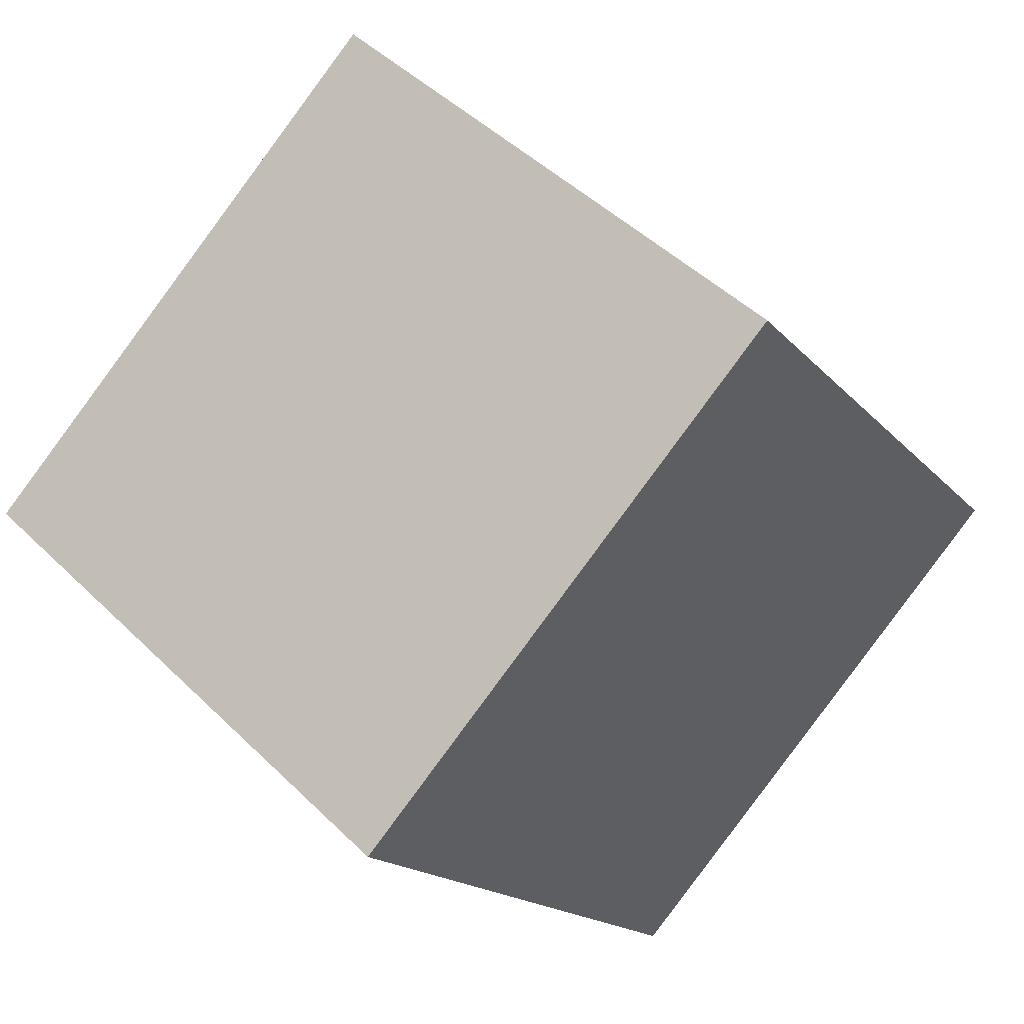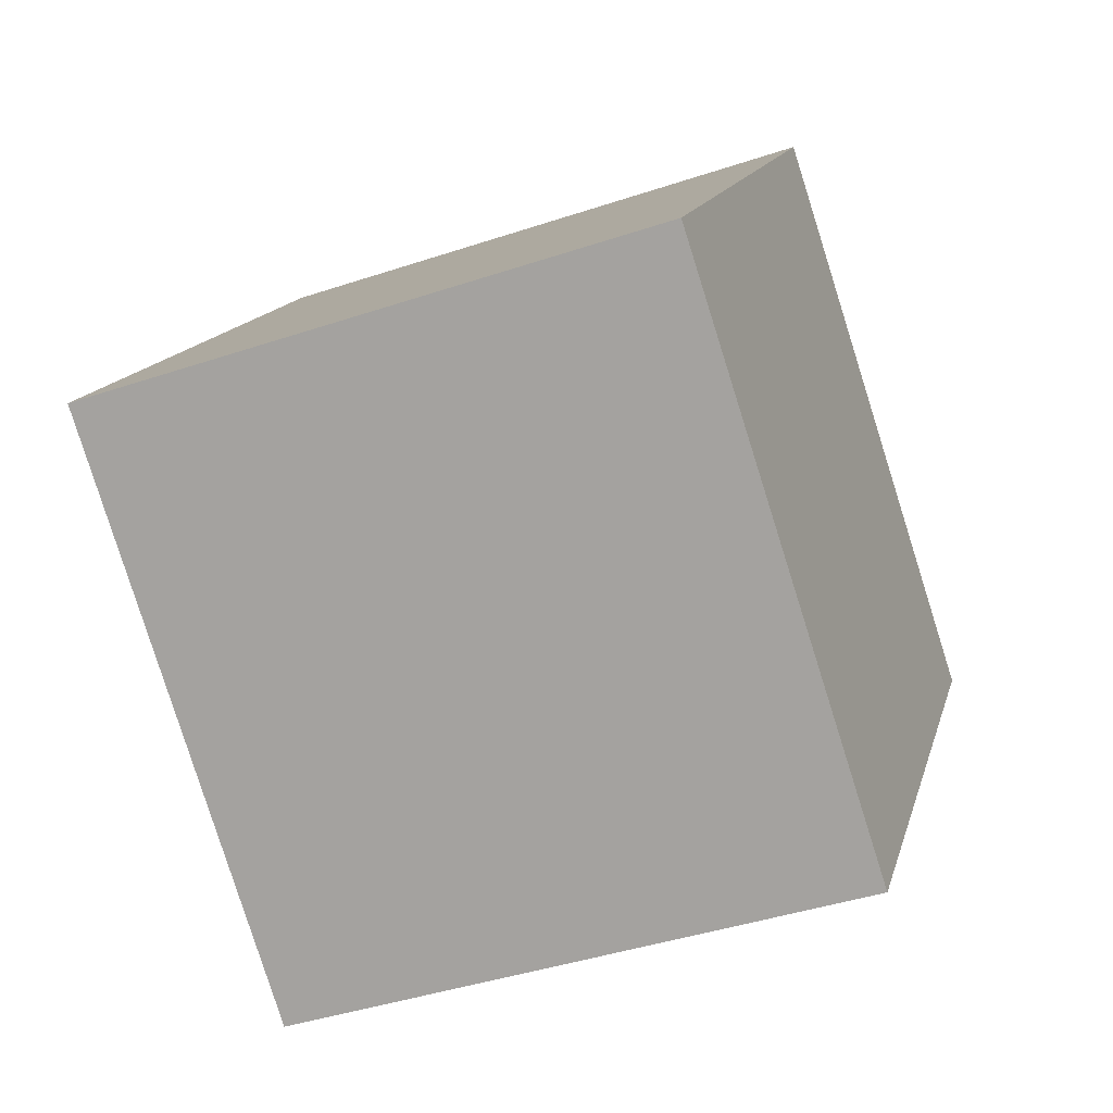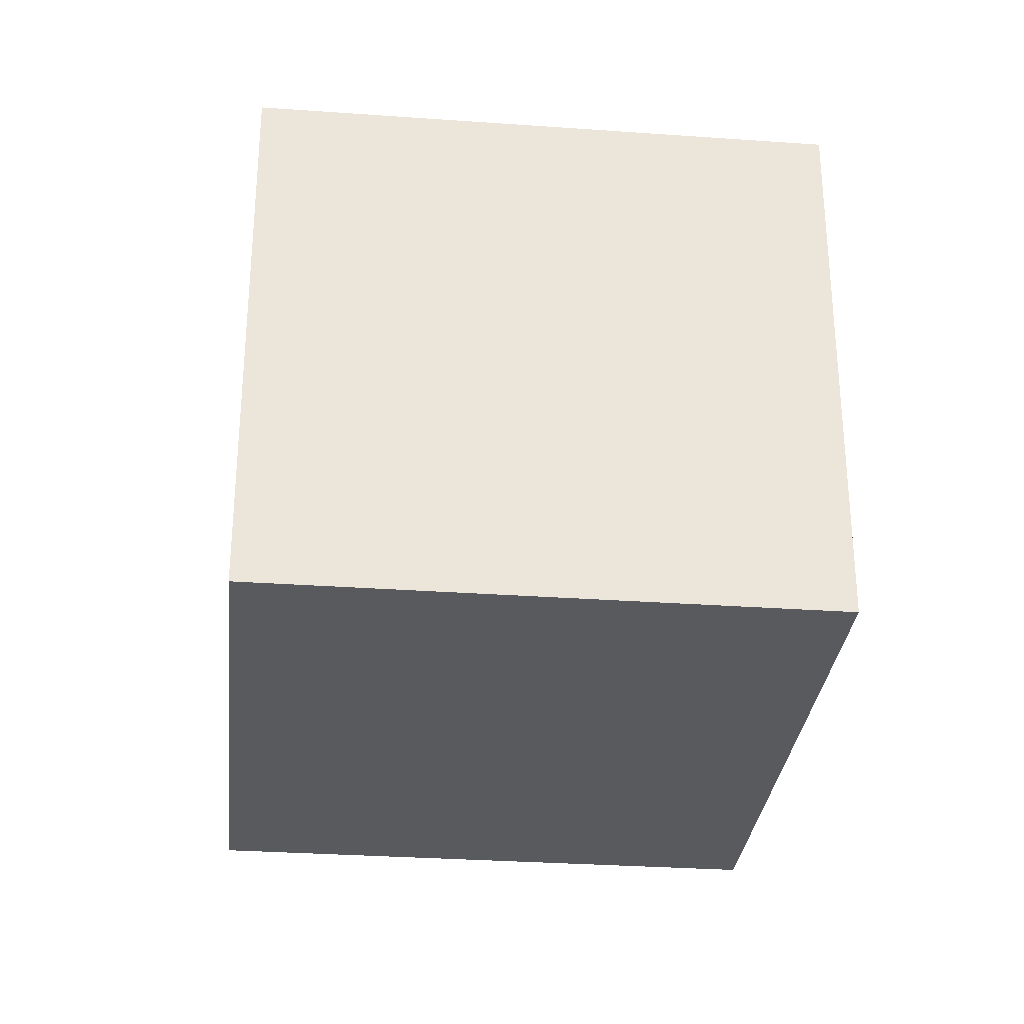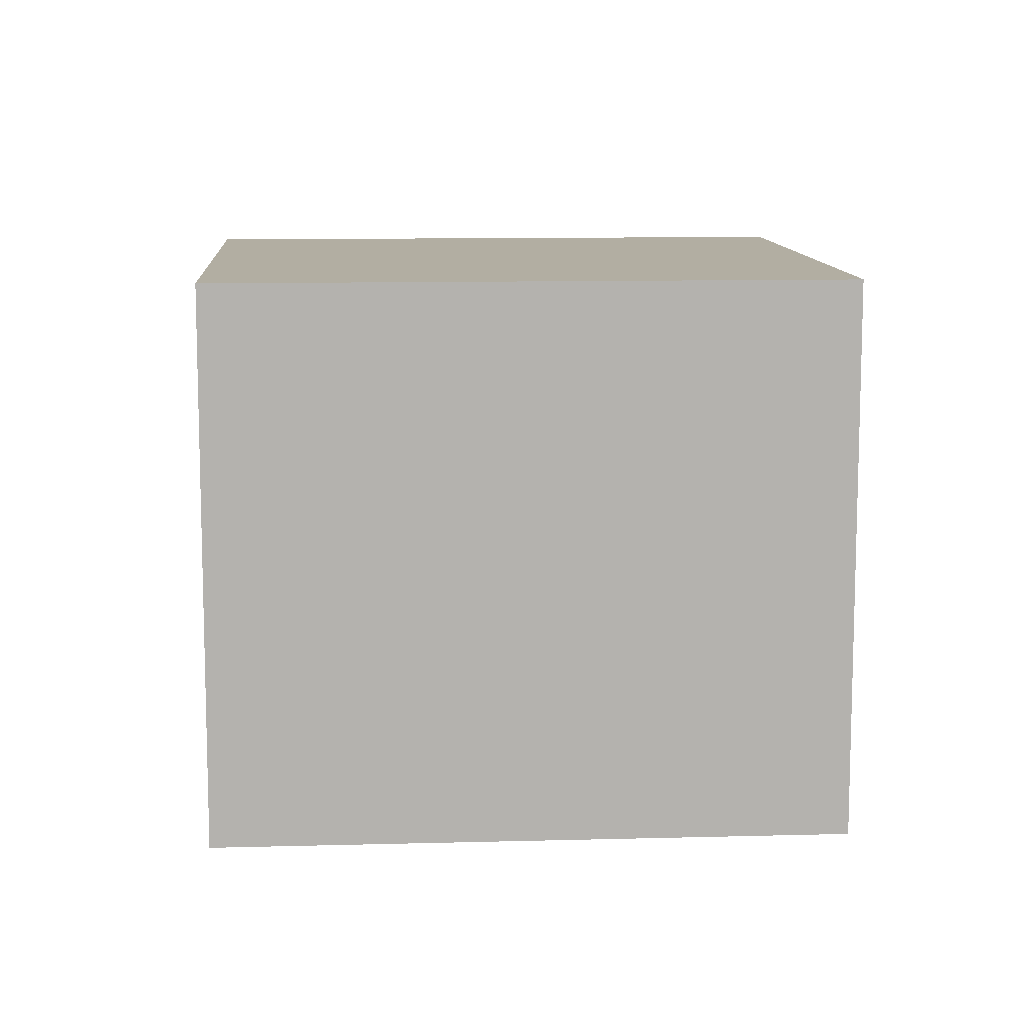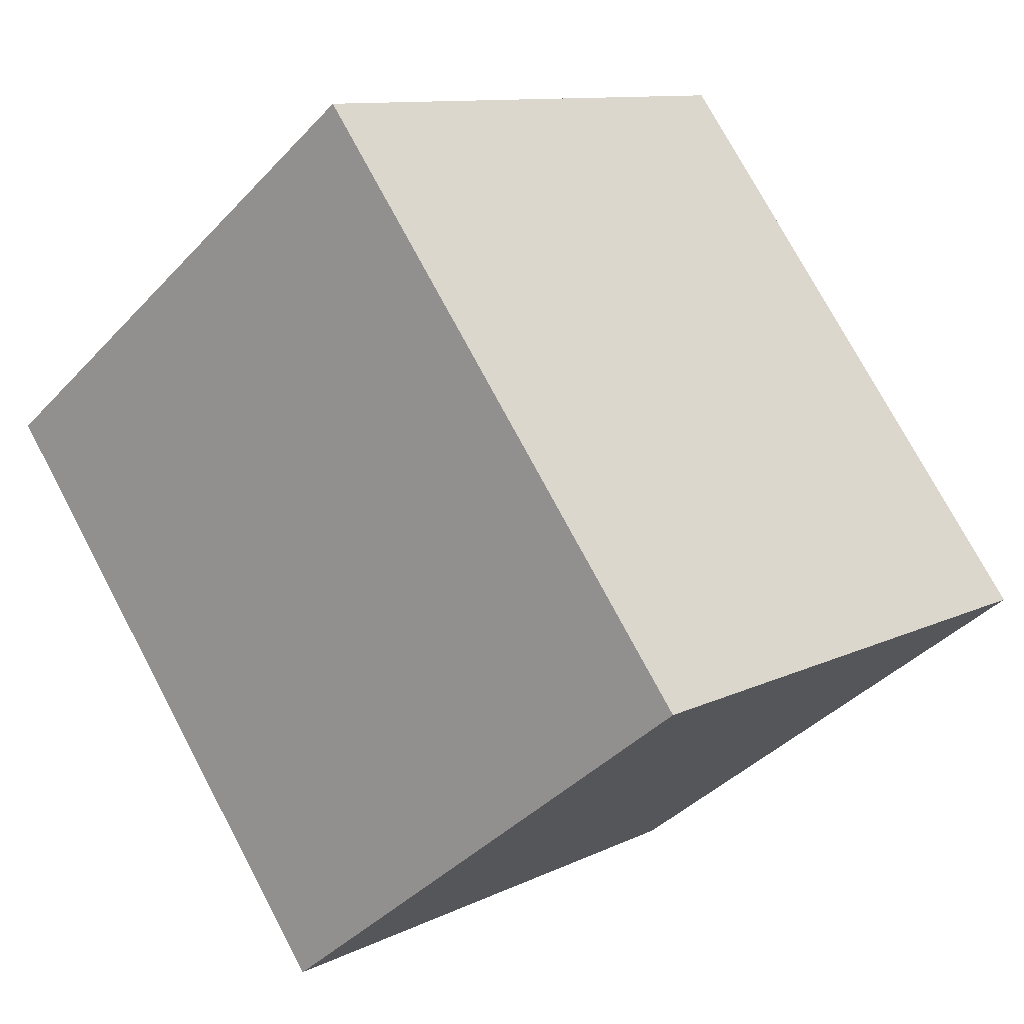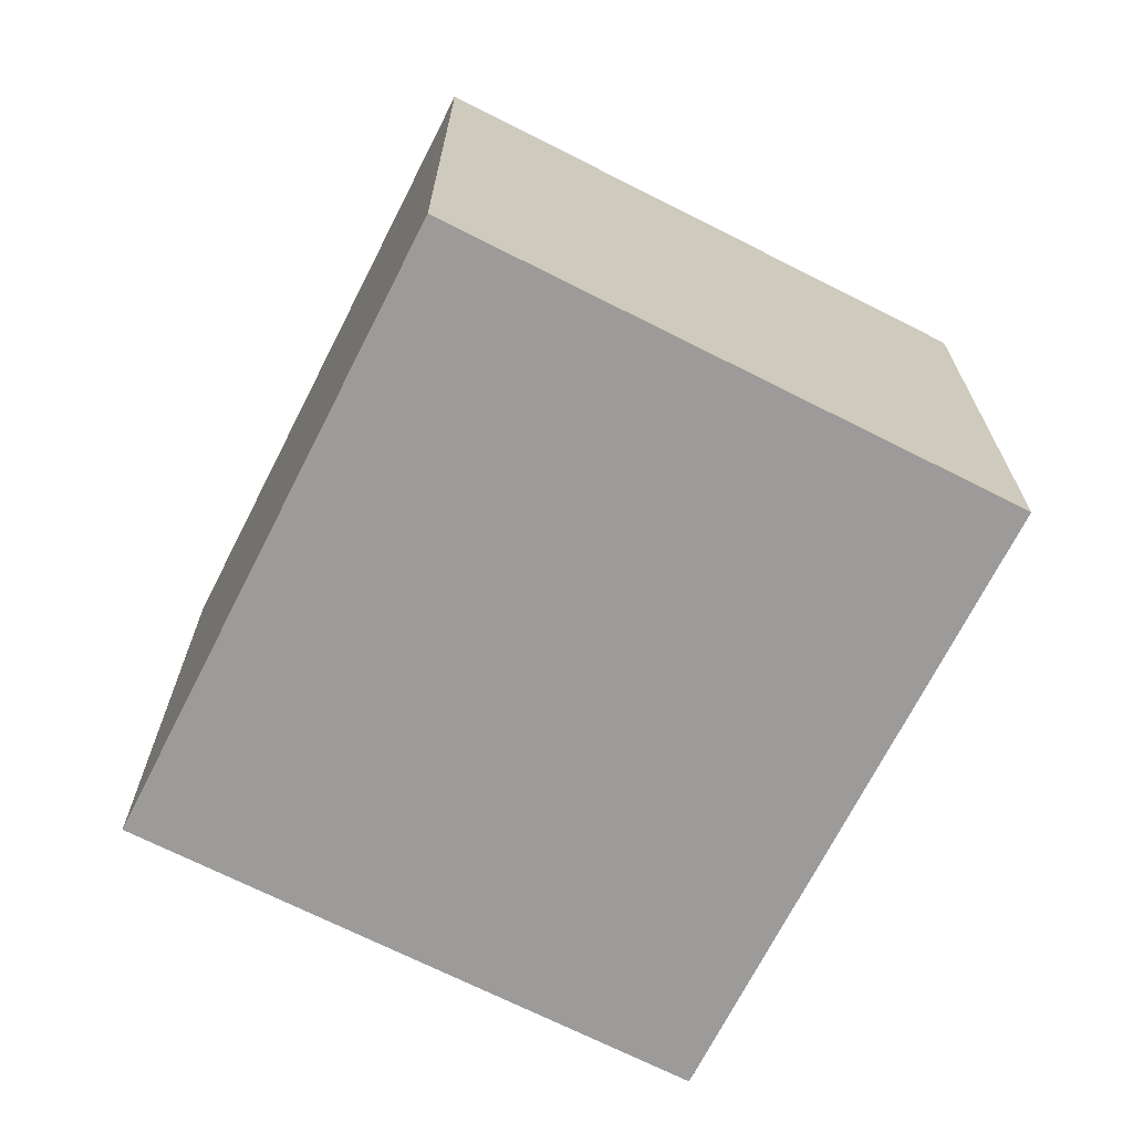
<metadata>
{"format":"obj","ext":"obj","renderer":"f3d","projection":"perspective","resolution":1024,"background":"white","views":[{"elev":46.9,"azim":137.7,"up":"+Z"},{"elev":-41.7,"azim":-68.0,"up":"+Z"},{"elev":-30.6,"azim":30.7,"up":"+Y"},{"elev":10.7,"azim":122.7,"up":"+Y"},{"elev":-39.8,"azim":142.0,"up":"+Z"},{"elev":-69.8,"azim":-170.3,"up":"+Y"}]}
</metadata>
<code>
v  1.481 2.169 1.996
v  1.824 2.169 -1.353
v  0 2.169 1.328e-16
v  3.305 2.169 0.643
v  0 0 0
v  1.481 -1.222e-16 1.996
v  3.305 -3.937e-17 0.643
v  1.824 8.285e-17 -1.353
g defaultobject
f 1 2 3
f 2 1 4
f 5 1 3
f 1 5 6
f 6 4 1
f 4 6 7
f 7 2 4
f 2 7 8
f 8 3 2
f 3 8 5
f 8 6 5
f 6 8 7

</code>
